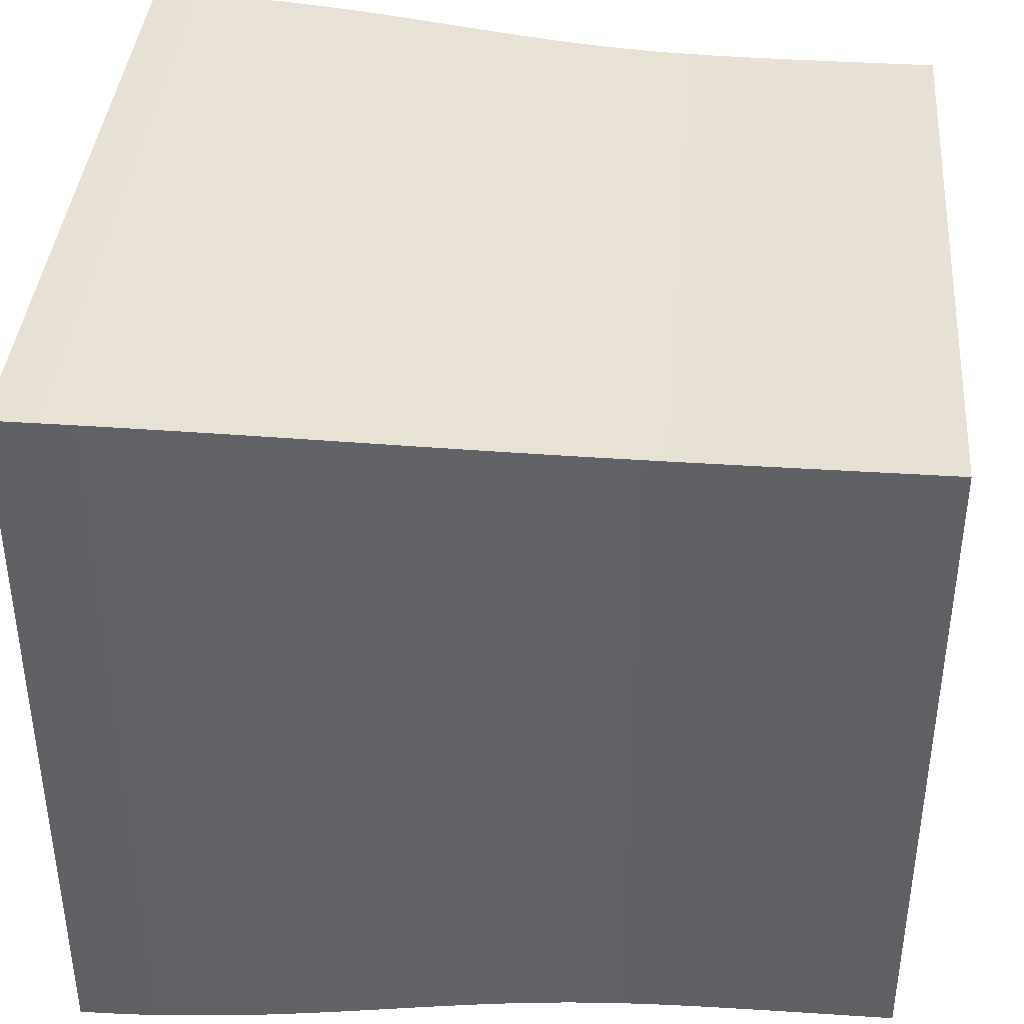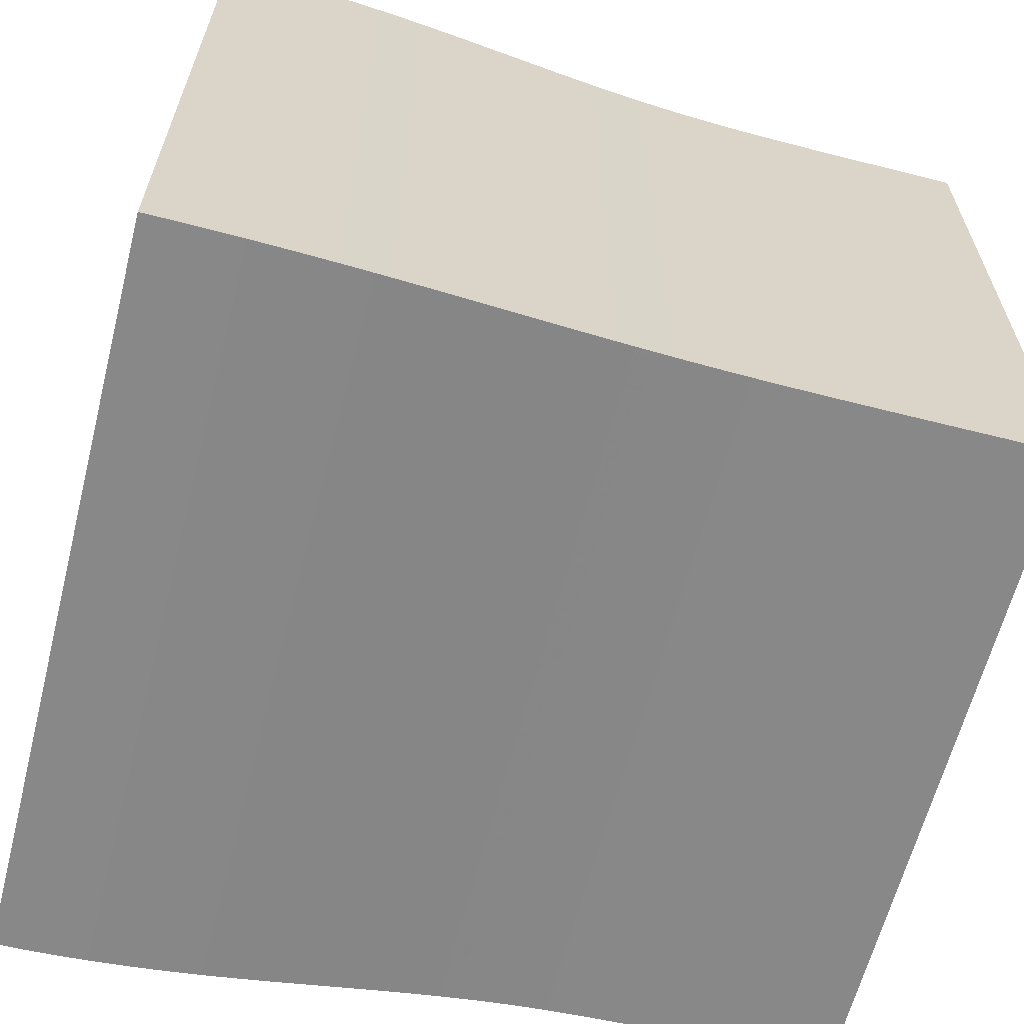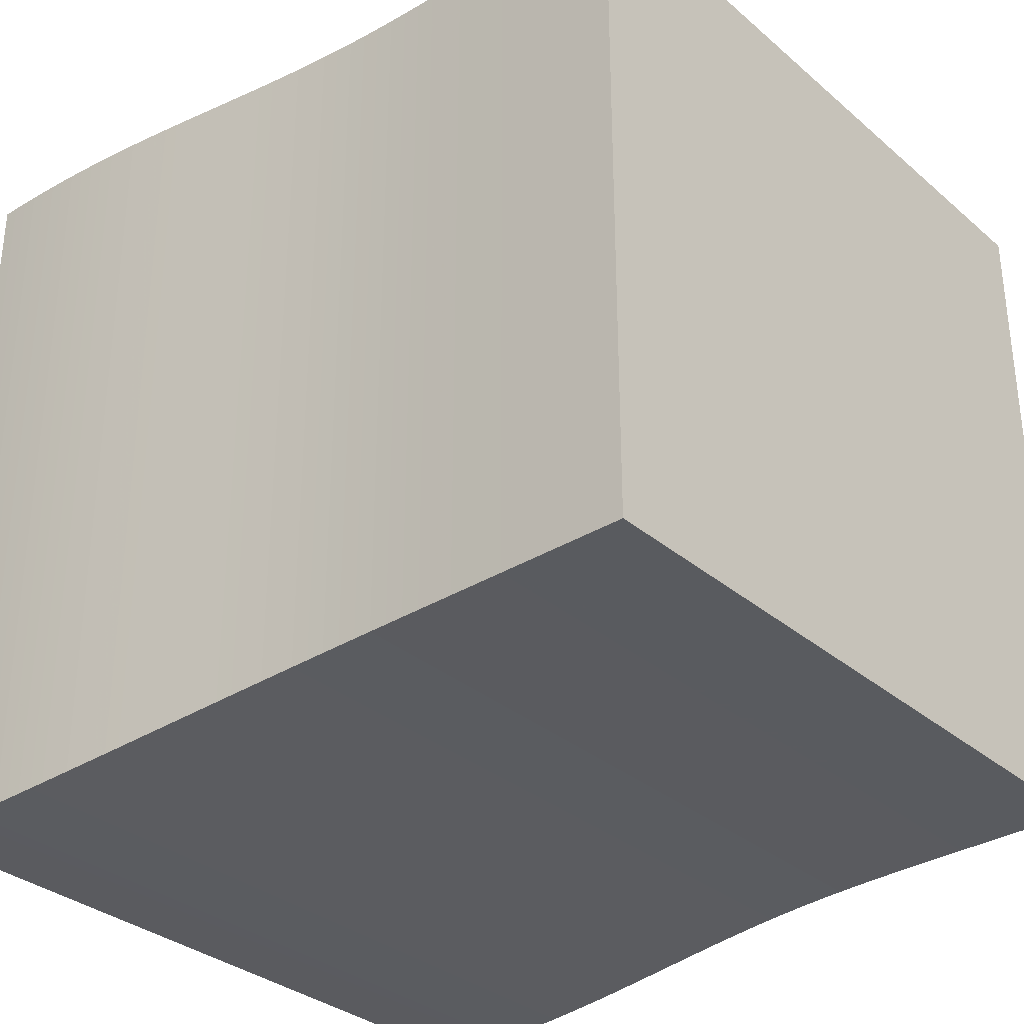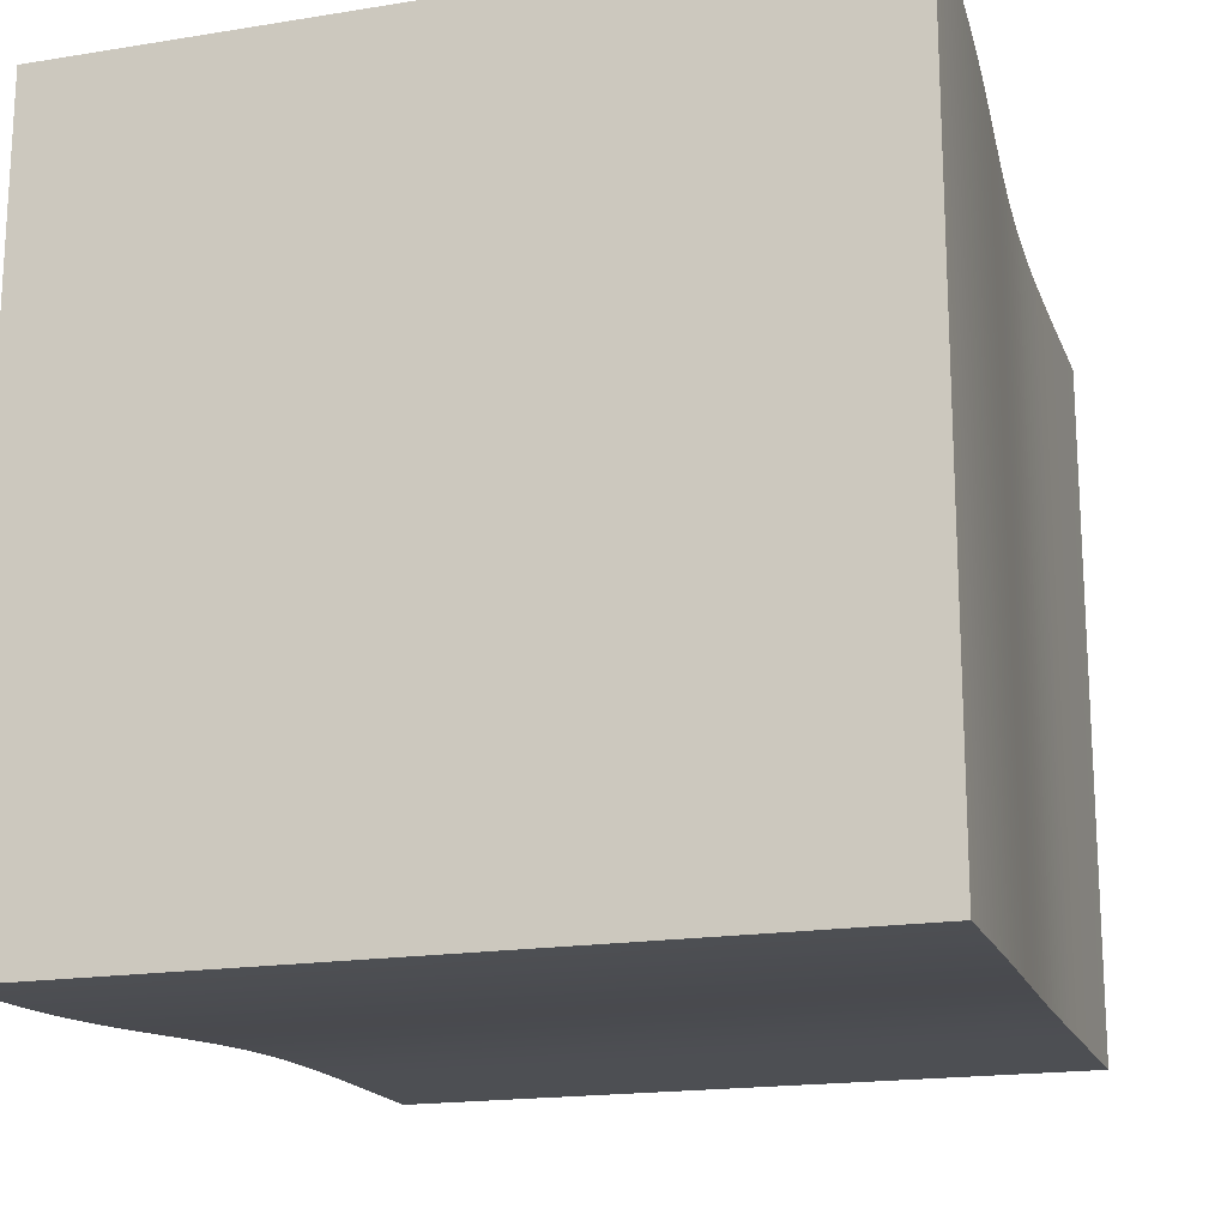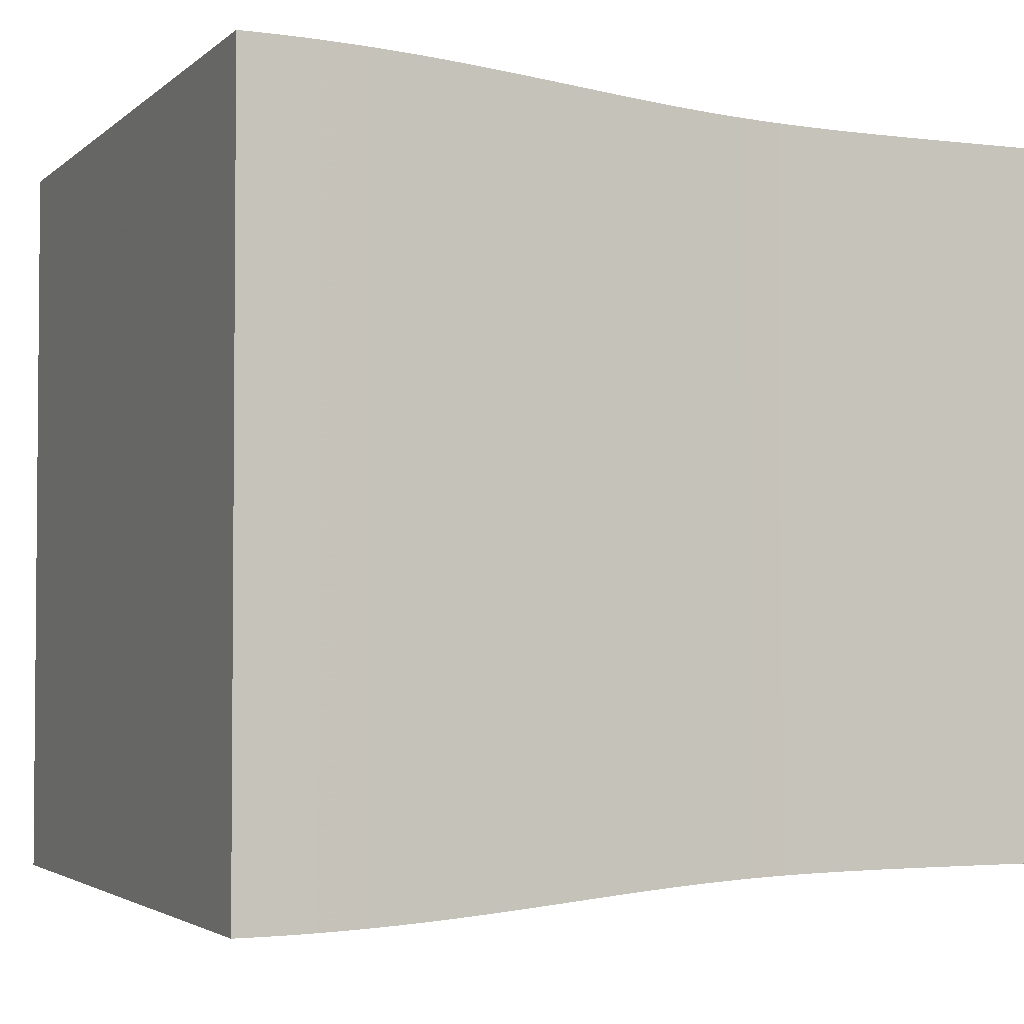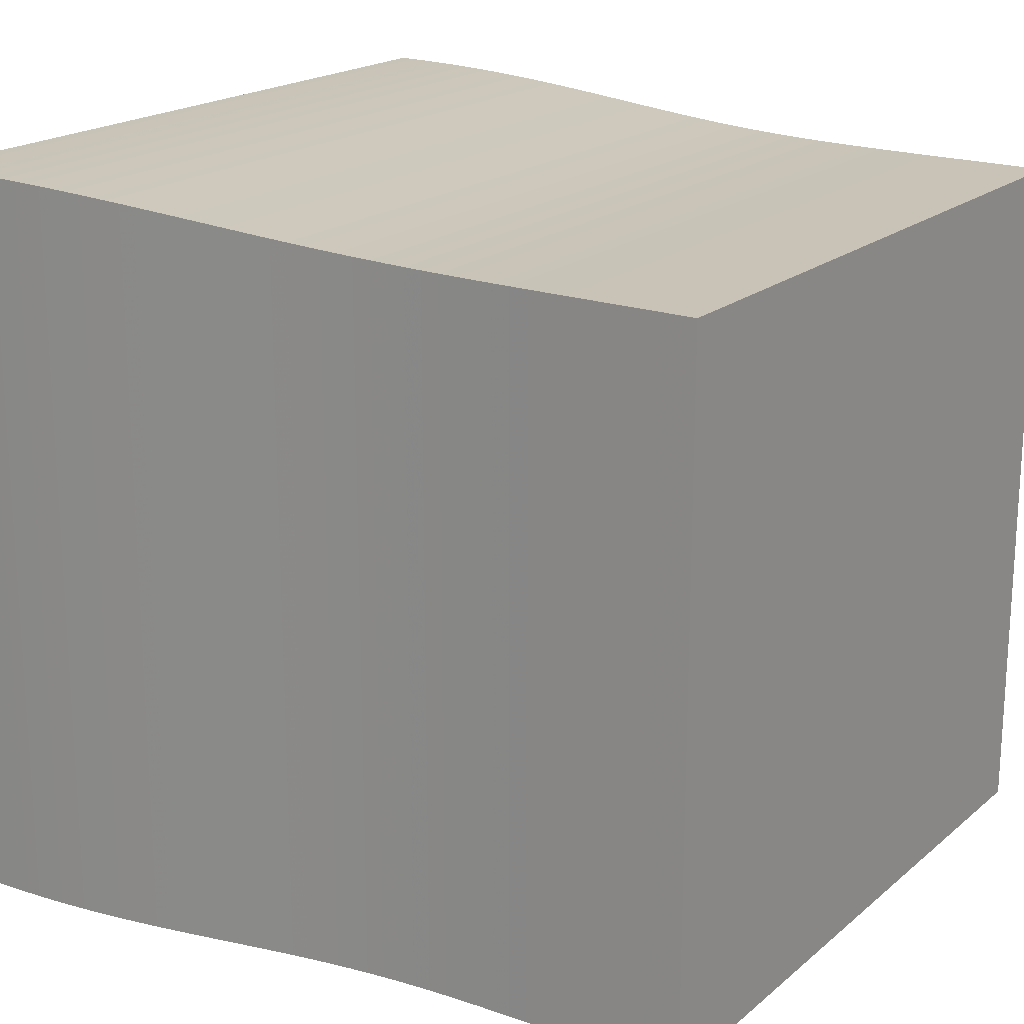
<metadata>
{"format":"obj","ext":"obj","renderer":"f3d","projection":"perspective","resolution":1024,"background":"white","views":[{"elev":39.2,"azim":4.7,"up":"+Z"},{"elev":-62.9,"azim":-14.3,"up":"+Y"},{"elev":-32.7,"azim":40.6,"up":"+Z"},{"elev":-18.0,"azim":-72.5,"up":"+Z"},{"elev":-3.0,"azim":-22.9,"up":"+Y"},{"elev":19.5,"azim":34.0,"up":"+Z"}]}
</metadata>
<code>
v 0 0.2429 0.2429
v 0 0.2429 -0.2429
v 0 -0.2429 -0.2429
v 0 -0.2429 0.2429
v 0.009683 0.2429 0.2429
v 0.009683 0.2429 -0.2429
v 0.009683 -0.2429 -0.2429
v 0.009683 -0.2429 0.2429
v 0.01937 0.2428 0.2428
v 0.01937 0.2428 -0.2428
v 0.01937 -0.2428 -0.2428
v 0.01937 -0.2428 0.2428
v 0.02907 0.2427 0.2427
v 0.02907 0.2427 -0.2427
v 0.02907 -0.2427 -0.2427
v 0.02907 -0.2427 0.2427
v 0.03877 0.2425 0.2425
v 0.03877 0.2425 -0.2425
v 0.03877 -0.2425 -0.2425
v 0.03877 -0.2425 0.2425
v 0.0485 0.2422 0.2422
v 0.0485 0.2422 -0.2422
v 0.0485 -0.2422 -0.2422
v 0.0485 -0.2422 0.2422
v 0.05825 0.242 0.242
v 0.05825 0.242 -0.242
v 0.05825 -0.242 -0.242
v 0.05825 -0.242 0.242
v 0.06802 0.2416 0.2416
v 0.06802 0.2416 -0.2416
v 0.06802 -0.2416 -0.2416
v 0.06802 -0.2416 0.2416
v 0.07783 0.2412 0.2412
v 0.07783 0.2412 -0.2412
v 0.07783 -0.2412 -0.2412
v 0.07783 -0.2412 0.2412
v 0.08767 0.2407 0.2407
v 0.08767 0.2407 -0.2407
v 0.08767 -0.2407 -0.2407
v 0.08767 -0.2407 0.2407
v 0.09755 0.2402 0.2402
v 0.09755 0.2402 -0.2402
v 0.09755 -0.2402 -0.2402
v 0.09755 -0.2402 0.2402
v 0.1075 0.2397 0.2397
v 0.1075 0.2397 -0.2397
v 0.1075 -0.2397 -0.2397
v 0.1075 -0.2397 0.2397
v 0.1174 0.2391 0.2391
v 0.1174 0.2391 -0.2391
v 0.1174 -0.2391 -0.2391
v 0.1174 -0.2391 0.2391
v 0.1275 0.2384 0.2384
v 0.1275 0.2384 -0.2384
v 0.1275 -0.2384 -0.2384
v 0.1275 -0.2384 0.2384
v 0.1375 0.2377 0.2377
v 0.1375 0.2377 -0.2377
v 0.1375 -0.2377 -0.2377
v 0.1375 -0.2377 0.2377
v 0.1477 0.237 0.237
v 0.1477 0.237 -0.237
v 0.1477 -0.237 -0.237
v 0.1477 -0.237 0.237
v 0.1579 0.2362 0.2362
v 0.1579 0.2362 -0.2362
v 0.1579 -0.2362 -0.2362
v 0.1579 -0.2362 0.2362
v 0.1682 0.2354 0.2354
v 0.1682 0.2354 -0.2354
v 0.1682 -0.2354 -0.2354
v 0.1682 -0.2354 0.2354
v 0.1785 0.2346 0.2346
v 0.1785 0.2346 -0.2346
v 0.1785 -0.2346 -0.2346
v 0.1785 -0.2346 0.2346
v 0.1889 0.2337 0.2337
v 0.1889 0.2337 -0.2337
v 0.1889 -0.2337 -0.2337
v 0.1889 -0.2337 0.2337
v 0.1994 0.2329 0.2329
v 0.1994 0.2329 -0.2329
v 0.1994 -0.2329 -0.2329
v 0.1994 -0.2329 0.2329
v 0.21 0.232 0.232
v 0.21 0.232 -0.232
v 0.21 -0.232 -0.232
v 0.21 -0.232 0.232
v 0.2207 0.2311 0.2311
v 0.2207 0.2311 -0.2311
v 0.2207 -0.2311 -0.2311
v 0.2207 -0.2311 0.2311
v 0.2314 0.2302 0.2302
v 0.2314 0.2302 -0.2302
v 0.2314 -0.2302 -0.2302
v 0.2314 -0.2302 0.2302
v 0.2422 0.2294 0.2294
v 0.2422 0.2294 -0.2294
v 0.2422 -0.2294 -0.2294
v 0.2422 -0.2294 0.2294
v 0.2531 0.2285 0.2285
v 0.2531 0.2285 -0.2285
v 0.2531 -0.2285 -0.2285
v 0.2531 -0.2285 0.2285
v 0.2641 0.2277 0.2277
v 0.2641 0.2277 -0.2277
v 0.2641 -0.2277 -0.2277
v 0.2641 -0.2277 0.2277
v 0.2752 0.2269 0.2269
v 0.2752 0.2269 -0.2269
v 0.2752 -0.2269 -0.2269
v 0.2752 -0.2269 0.2269
v 0.2863 0.2262 0.2262
v 0.2863 0.2262 -0.2262
v 0.2863 -0.2262 -0.2262
v 0.2863 -0.2262 0.2262
v 0.2975 0.2255 0.2255
v 0.2975 0.2255 -0.2255
v 0.2975 -0.2255 -0.2255
v 0.2975 -0.2255 0.2255
v 0.3088 0.2249 0.2249
v 0.3088 0.2249 -0.2249
v 0.3088 -0.2249 -0.2249
v 0.3088 -0.2249 0.2249
v 0.3201 0.2244 0.2244
v 0.3201 0.2244 -0.2244
v 0.3201 -0.2244 -0.2244
v 0.3201 -0.2244 0.2244
v 0.3315 0.2239 0.2239
v 0.3315 0.2239 -0.2239
v 0.3315 -0.2239 -0.2239
v 0.3315 -0.2239 0.2239
v 0.3429 0.2235 0.2235
v 0.3429 0.2235 -0.2235
v 0.3429 -0.2235 -0.2235
v 0.3429 -0.2235 0.2235
v 0.3543 0.2232 0.2232
v 0.3543 0.2232 -0.2232
v 0.3543 -0.2232 -0.2232
v 0.3543 -0.2232 0.2232
v 0.3658 0.223 0.223
v 0.3658 0.223 -0.223
v 0.3658 -0.223 -0.223
v 0.3658 -0.223 0.223
v 0.3773 0.2227 0.2227
v 0.3773 0.2227 -0.2227
v 0.3773 -0.2227 -0.2227
v 0.3773 -0.2227 0.2227
v 0.3889 0.2226 0.2226
v 0.3889 0.2226 -0.2226
v 0.3889 -0.2226 -0.2226
v 0.3889 -0.2226 0.2226
v 0.4004 0.2225 0.2225
v 0.4004 0.2225 -0.2225
v 0.4004 -0.2225 -0.2225
v 0.4004 -0.2225 0.2225
v 0.412 0.2224 0.2224
v 0.412 0.2224 -0.2224
v 0.412 -0.2224 -0.2224
v 0.412 -0.2224 0.2224
v 0.4235 0.2223 0.2223
v 0.4235 0.2223 -0.2223
v 0.4235 -0.2223 -0.2223
v 0.4235 -0.2223 0.2223
v 0.4351 0.2223 0.2223
v 0.4351 0.2223 -0.2223
v 0.4351 -0.2223 -0.2223
v 0.4351 -0.2223 0.2223
v 0.4466 0.2222 0.2222
v 0.4466 0.2222 -0.2222
v 0.4466 -0.2222 -0.2222
v 0.4466 -0.2222 0.2222
v 0.4582 0.2222 0.2222
v 0.4582 0.2222 -0.2222
v 0.4582 -0.2222 -0.2222
v 0.4582 -0.2222 0.2222
v 0.4698 0.2222 0.2222
v 0.4698 0.2222 -0.2222
v 0.4698 -0.2222 -0.2222
v 0.4698 -0.2222 0.2222
v 0.4814 0.2222 0.2222
v 0.4814 0.2222 -0.2222
v 0.4814 -0.2222 -0.2222
v 0.4814 -0.2222 0.2222
v 0.4929 0.2222 0.2222
v 0.4929 0.2222 -0.2222
v 0.4929 -0.2222 -0.2222
v 0.4929 -0.2222 0.2222
v 0.5045 0.2222 0.2222
v 0.5045 0.2222 -0.2222
v 0.5045 -0.2222 -0.2222
v 0.5045 -0.2222 0.2222
v 0.5161 0.2222 0.2222
v 0.5161 0.2222 -0.2222
v 0.5161 -0.2222 -0.2222
v 0.5161 -0.2222 0.2222
v 0.5277 0.2222 0.2222
v 0.5277 0.2222 -0.2222
v 0.5277 -0.2222 -0.2222
v 0.5277 -0.2222 0.2222
f 1 2 3
f 1 3 4
f 1 5 6
f 5 9 10
f 9 13 14
f 13 17 18
f 17 21 22
f 21 25 26
f 25 29 30
f 29 33 34
f 33 37 38
f 37 41 42
f 41 45 46
f 45 49 50
f 49 53 54
f 53 57 58
f 57 61 62
f 61 65 66
f 65 69 70
f 69 73 74
f 73 77 78
f 77 81 82
f 81 85 86
f 85 89 90
f 89 93 94
f 93 97 98
f 97 101 102
f 101 105 106
f 105 109 110
f 109 113 114
f 113 117 118
f 117 121 122
f 121 125 126
f 125 129 130
f 129 133 134
f 133 137 138
f 137 141 142
f 141 145 146
f 145 149 150
f 149 153 154
f 153 157 158
f 157 161 162
f 161 165 166
f 165 169 170
f 169 173 174
f 173 177 178
f 177 181 182
f 181 185 186
f 185 189 190
f 189 193 194
f 193 197 198
f 1 2 6
f 5 6 10
f 9 10 14
f 13 14 18
f 17 18 22
f 21 22 26
f 25 26 30
f 29 30 34
f 33 34 38
f 37 38 42
f 41 42 46
f 45 46 50
f 49 50 54
f 53 54 58
f 57 58 62
f 61 62 66
f 65 66 70
f 69 70 74
f 73 74 78
f 77 78 82
f 81 82 86
f 85 86 90
f 89 90 94
f 93 94 98
f 97 98 102
f 101 102 106
f 105 106 110
f 109 110 114
f 113 114 118
f 117 118 122
f 121 122 126
f 125 126 130
f 129 130 134
f 133 134 138
f 137 138 142
f 141 142 146
f 145 146 150
f 149 150 154
f 153 154 158
f 157 158 162
f 161 162 166
f 165 166 170
f 169 170 174
f 173 174 178
f 177 178 182
f 181 182 186
f 185 186 190
f 189 190 194
f 193 194 198
f 6 7 3
f 10 11 7
f 14 15 11
f 18 19 15
f 22 23 19
f 26 27 23
f 30 31 27
f 34 35 31
f 38 39 35
f 42 43 39
f 46 47 43
f 50 51 47
f 54 55 51
f 58 59 55
f 62 63 59
f 66 67 63
f 70 71 67
f 74 75 71
f 78 79 75
f 82 83 79
f 86 87 83
f 90 91 87
f 94 95 91
f 98 99 95
f 102 103 99
f 106 107 103
f 110 111 107
f 114 115 111
f 118 119 115
f 122 123 119
f 126 127 123
f 130 131 127
f 134 135 131
f 138 139 135
f 142 143 139
f 146 147 143
f 150 151 147
f 154 155 151
f 158 159 155
f 162 163 159
f 166 167 163
f 170 171 167
f 174 175 171
f 178 179 175
f 182 183 179
f 186 187 183
f 190 191 187
f 194 195 191
f 198 199 195
f 6 2 3
f 10 6 7
f 14 10 11
f 18 14 15
f 22 18 19
f 26 22 23
f 30 26 27
f 34 30 31
f 38 34 35
f 42 38 39
f 46 42 43
f 50 46 47
f 54 50 51
f 58 54 55
f 62 58 59
f 66 62 63
f 70 66 67
f 74 70 71
f 78 74 75
f 82 78 79
f 86 82 83
f 90 86 87
f 94 90 91
f 98 94 95
f 102 98 99
f 106 102 103
f 110 106 107
f 114 110 111
f 118 114 115
f 122 118 119
f 126 122 123
f 130 126 127
f 134 130 131
f 138 134 135
f 142 138 139
f 146 142 143
f 150 146 147
f 154 150 151
f 158 154 155
f 162 158 159
f 166 162 163
f 170 166 167
f 174 170 171
f 178 174 175
f 182 178 179
f 186 182 183
f 190 186 187
f 194 190 191
f 198 194 195
f 3 8 7
f 7 12 11
f 11 16 15
f 15 20 19
f 19 24 23
f 23 28 27
f 27 32 31
f 31 36 35
f 35 40 39
f 39 44 43
f 43 48 47
f 47 52 51
f 51 56 55
f 55 60 59
f 59 64 63
f 63 68 67
f 67 72 71
f 71 76 75
f 75 80 79
f 79 84 83
f 83 88 87
f 87 92 91
f 91 96 95
f 95 100 99
f 99 104 103
f 103 108 107
f 107 112 111
f 111 116 115
f 115 120 119
f 119 124 123
f 123 128 127
f 127 132 131
f 131 136 135
f 135 140 139
f 139 144 143
f 143 148 147
f 147 152 151
f 151 156 155
f 155 160 159
f 159 164 163
f 163 168 167
f 167 172 171
f 171 176 175
f 175 180 179
f 179 184 183
f 183 188 187
f 187 192 191
f 191 196 195
f 195 200 199
f 3 8 4
f 7 12 8
f 11 16 12
f 15 20 16
f 19 24 20
f 23 28 24
f 27 32 28
f 31 36 32
f 35 40 36
f 39 44 40
f 43 48 44
f 47 52 48
f 51 56 52
f 55 60 56
f 59 64 60
f 63 68 64
f 67 72 68
f 71 76 72
f 75 80 76
f 79 84 80
f 83 88 84
f 87 92 88
f 91 96 92
f 95 100 96
f 99 104 100
f 103 108 104
f 107 112 108
f 111 116 112
f 115 120 116
f 119 124 120
f 123 128 124
f 127 132 128
f 131 136 132
f 135 140 136
f 139 144 140
f 143 148 144
f 147 152 148
f 151 156 152
f 155 160 156
f 159 164 160
f 163 168 164
f 167 172 168
f 171 176 172
f 175 180 176
f 179 184 180
f 183 188 184
f 187 192 188
f 191 196 192
f 195 200 196
f 8 1 4
f 12 5 8
f 16 9 12
f 20 13 16
f 24 17 20
f 28 21 24
f 32 25 28
f 36 29 32
f 40 33 36
f 44 37 40
f 48 41 44
f 52 45 48
f 56 49 52
f 60 53 56
f 64 57 60
f 68 61 64
f 72 65 68
f 76 69 72
f 80 73 76
f 84 77 80
f 88 81 84
f 92 85 88
f 96 89 92
f 100 93 96
f 104 97 100
f 108 101 104
f 112 105 108
f 116 109 112
f 120 113 116
f 124 117 120
f 128 121 124
f 132 125 128
f 136 129 132
f 140 133 136
f 144 137 140
f 148 141 144
f 152 145 148
f 156 149 152
f 160 153 156
f 164 157 160
f 168 161 164
f 172 165 168
f 176 169 172
f 180 173 176
f 184 177 180
f 188 181 184
f 192 185 188
f 196 189 192
f 200 193 196
f 8 1 5
f 12 5 9
f 16 9 13
f 20 13 17
f 24 17 21
f 28 21 25
f 32 25 29
f 36 29 33
f 40 33 37
f 44 37 41
f 48 41 45
f 52 45 49
f 56 49 53
f 60 53 57
f 64 57 61
f 68 61 65
f 72 65 69
f 76 69 73
f 80 73 77
f 84 77 81
f 88 81 85
f 92 85 89
f 96 89 93
f 100 93 97
f 104 97 101
f 108 101 105
f 112 105 109
f 116 109 113
f 120 113 117
f 124 117 121
f 128 121 125
f 132 125 129
f 136 129 133
f 140 133 137
f 144 137 141
f 148 141 145
f 152 145 149
f 156 149 153
f 160 153 157
f 164 157 161
f 168 161 165
f 172 165 169
f 176 169 173
f 180 173 177
f 184 177 181
f 188 181 185
f 192 185 189
f 196 189 193
f 200 193 197
f 197 199 200
f 197 199 198

</code>
